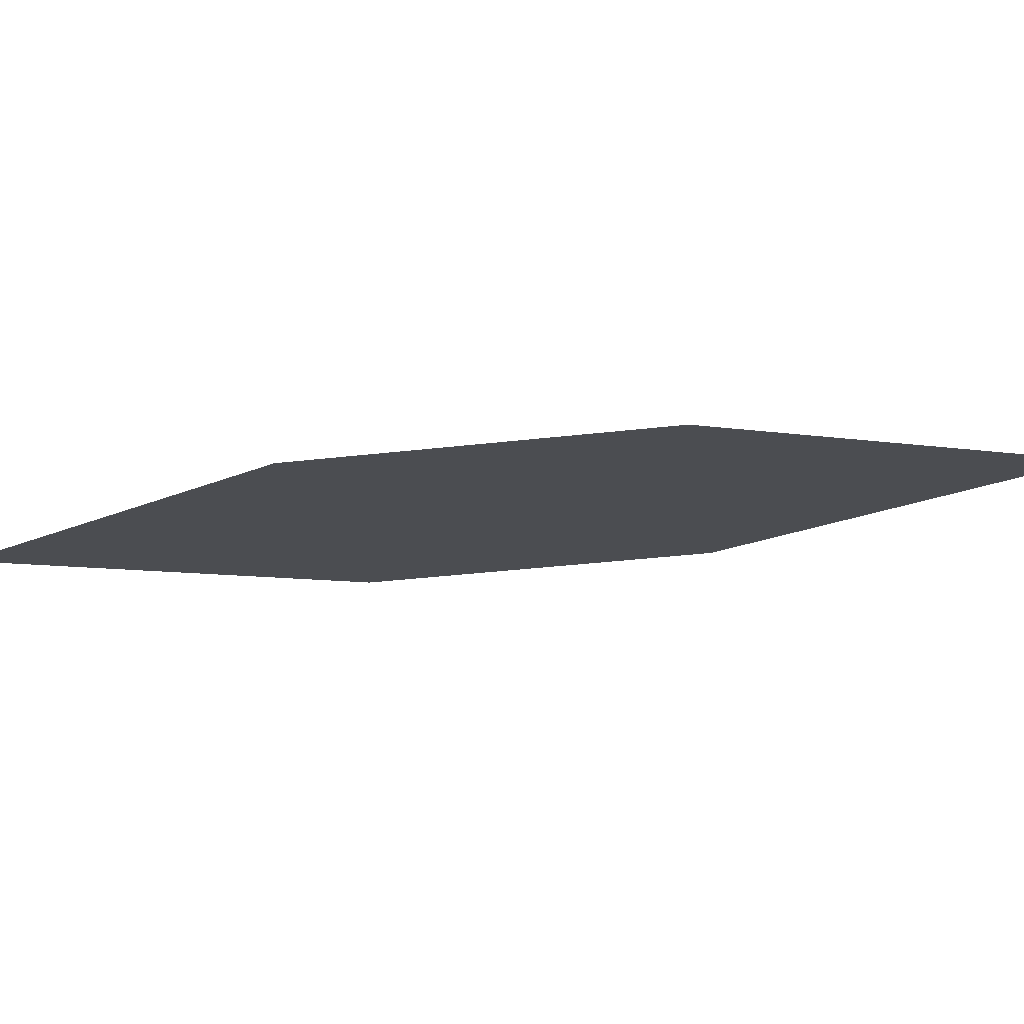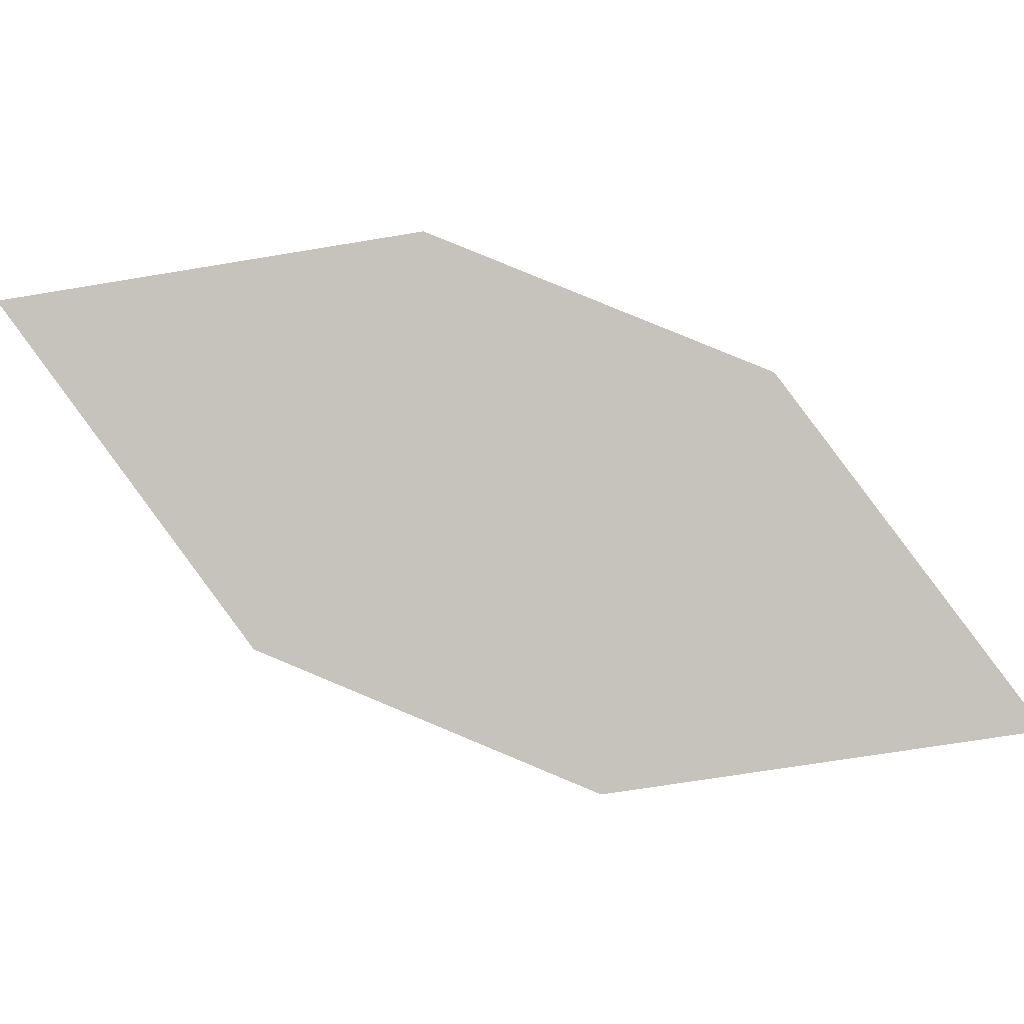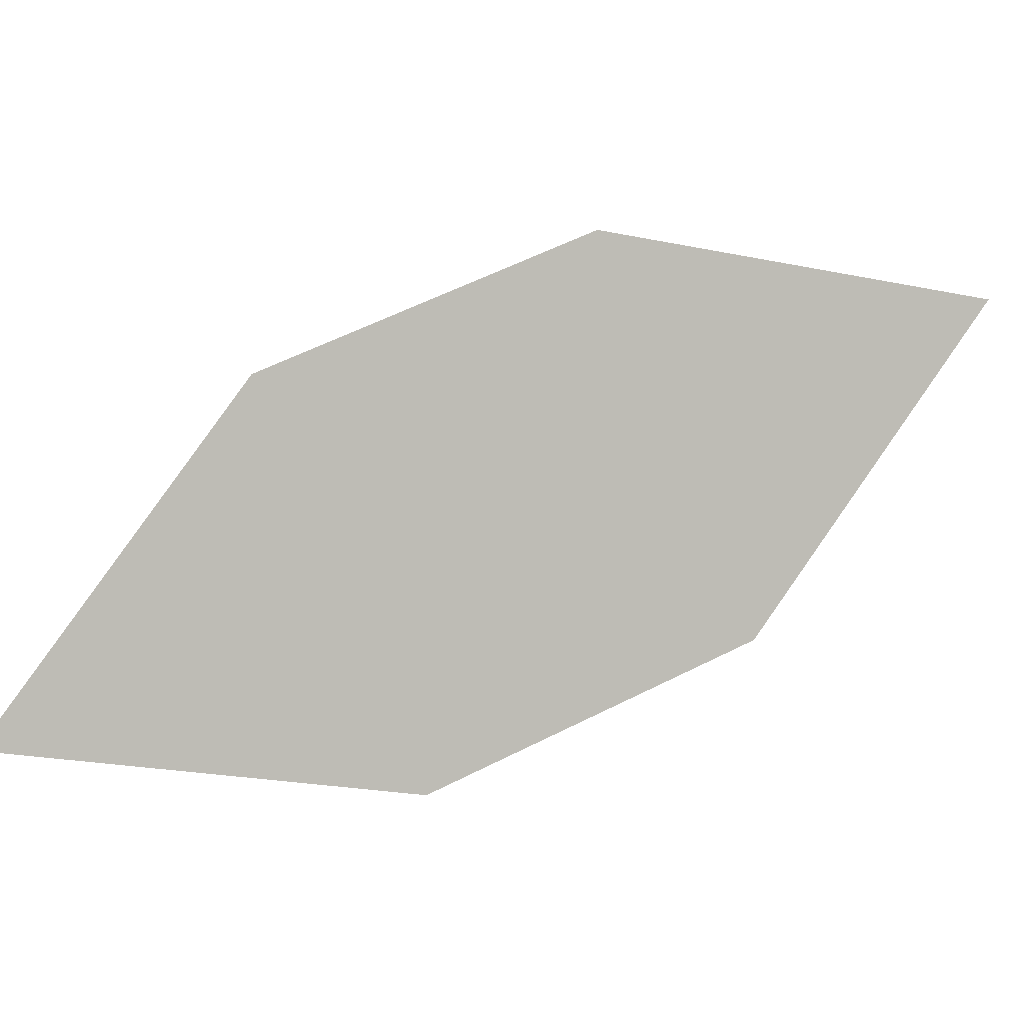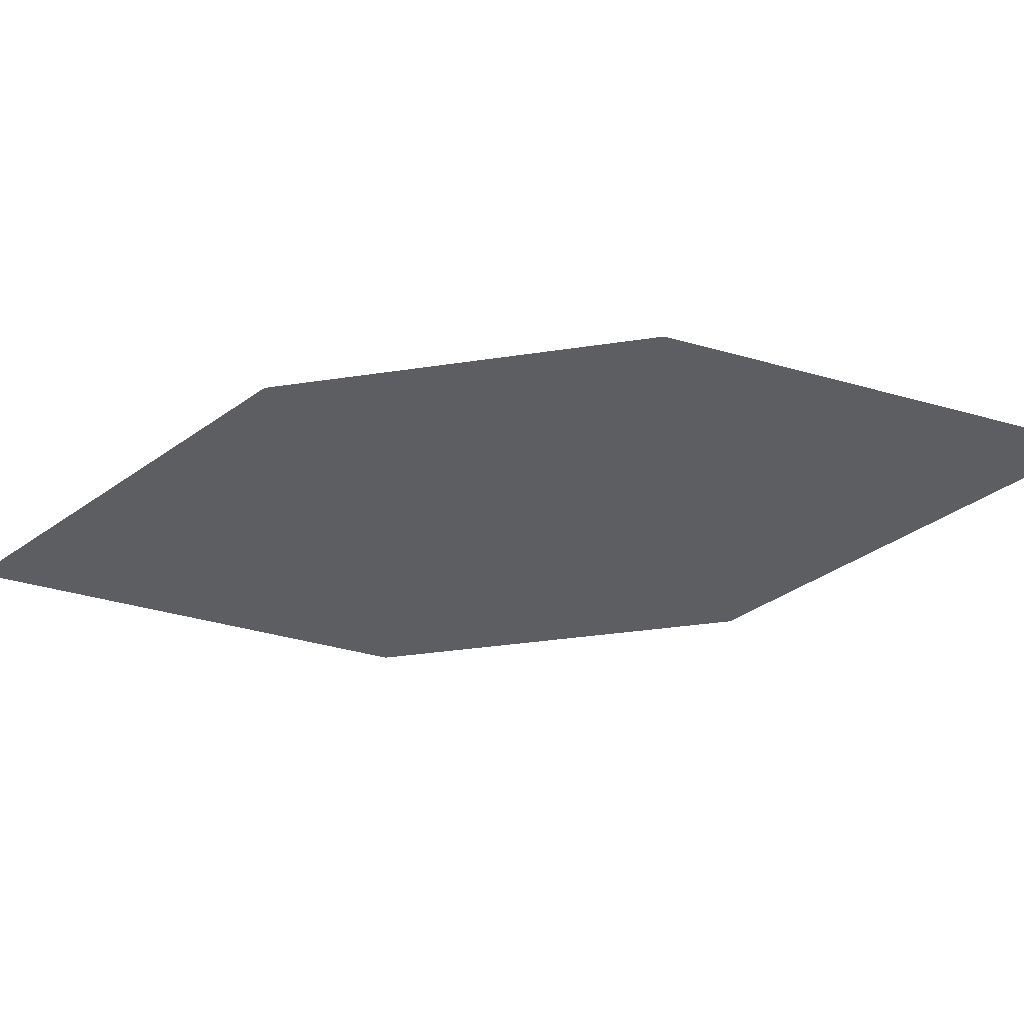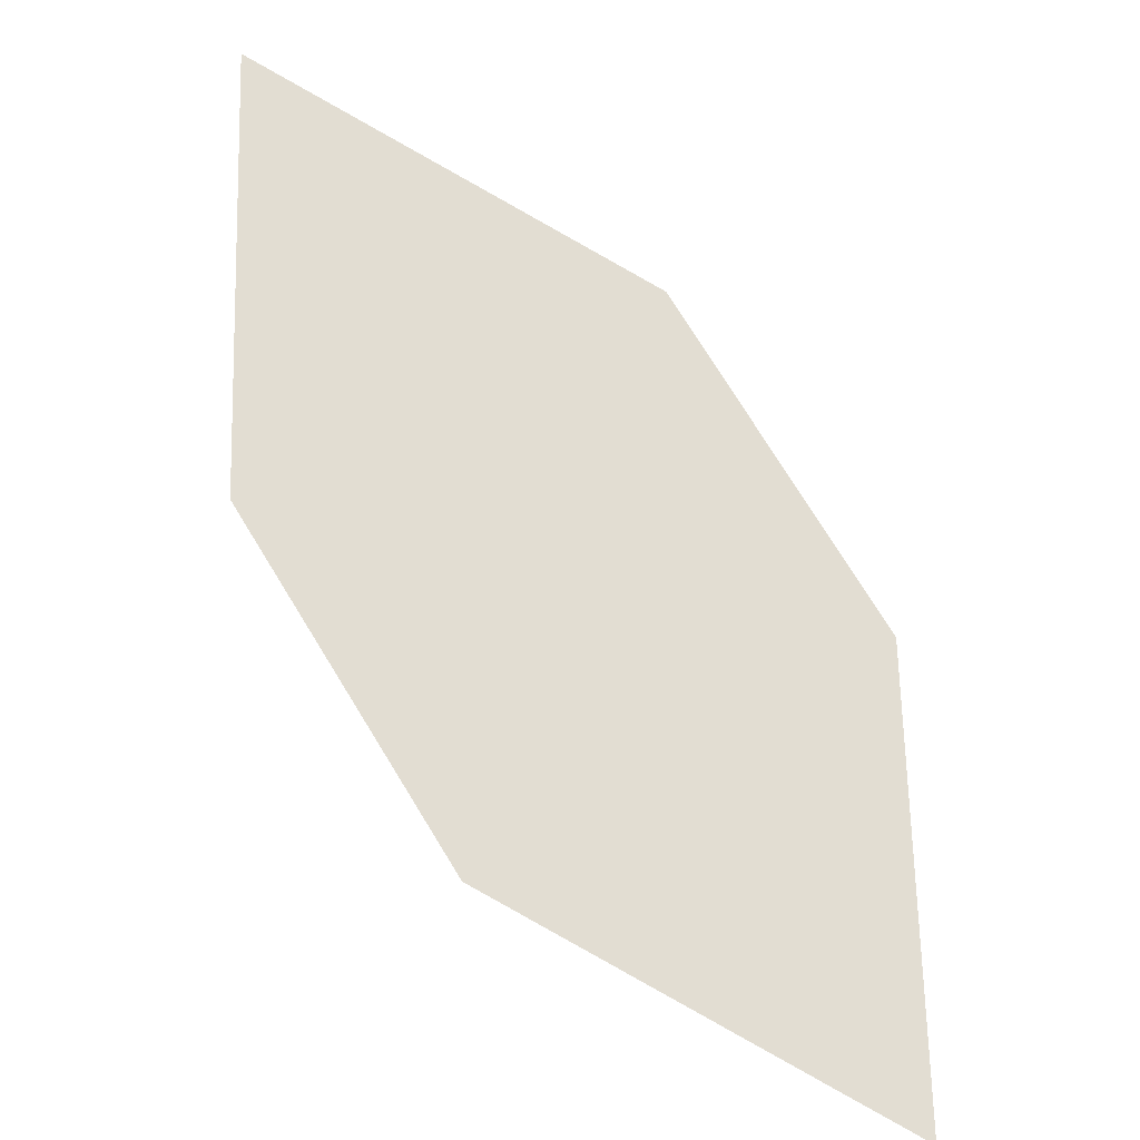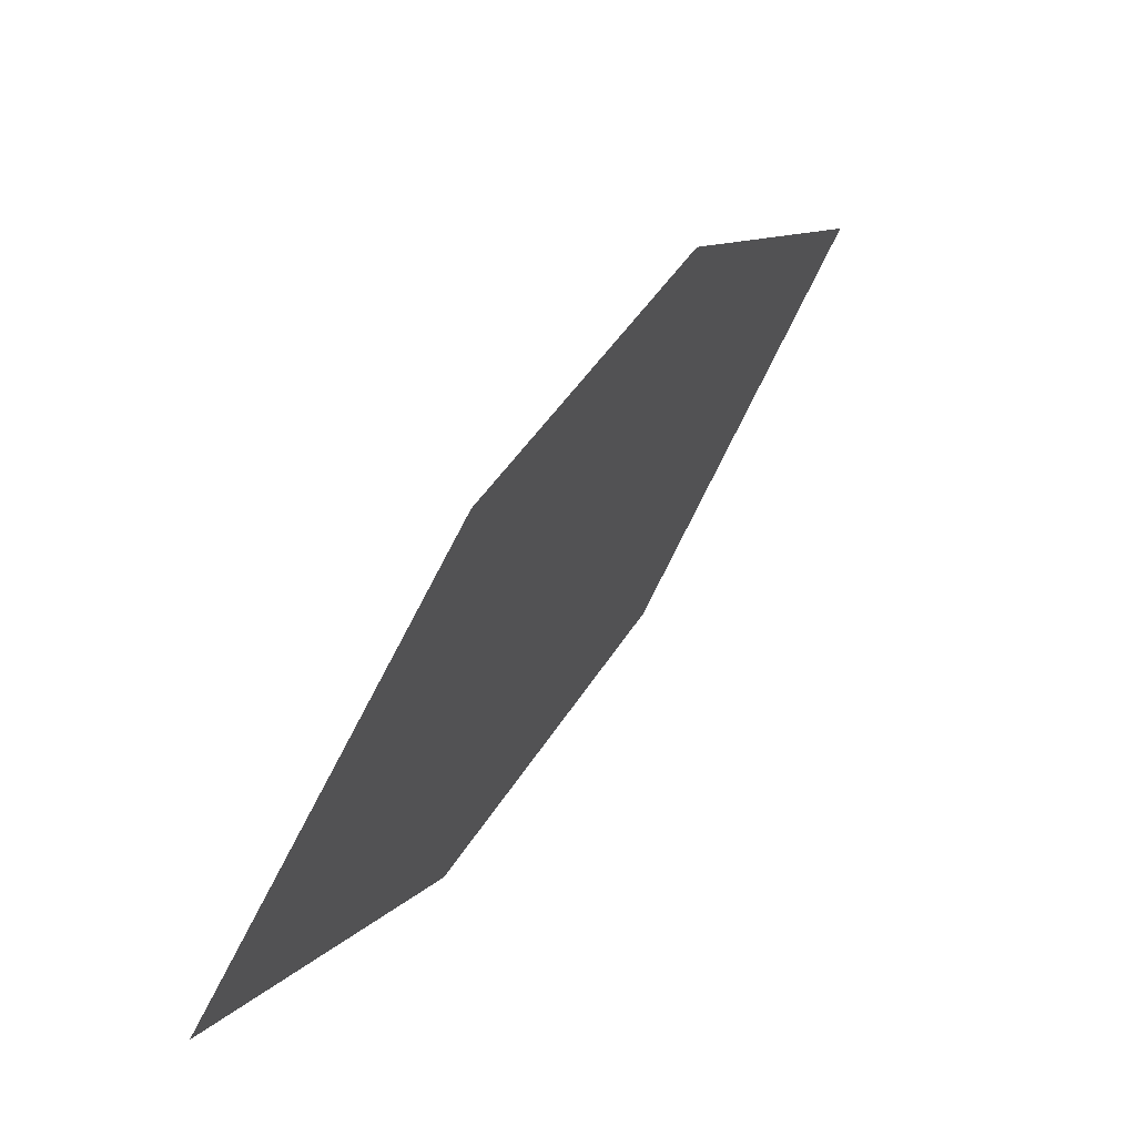
<metadata>
{"format":"obj","ext":"obj","renderer":"f3d","projection":"perspective","resolution":1024,"background":"white","views":[{"elev":9.6,"azim":137.2,"up":"+Z"},{"elev":64.1,"azim":-26.4,"up":"+Z"},{"elev":73.4,"azim":-74.8,"up":"+Z"},{"elev":-64.1,"azim":-37.9,"up":"+Z"},{"elev":-44.0,"azim":-29.5,"up":"+Y"},{"elev":-79.1,"azim":-126.7,"up":"+Y"}]}
</metadata>
<code>
o leaves.310
v -0.15 -0.02752 1.964
v -0.1612 0.02284 1.981
v -0.2425 0.07594 1.979
v -0.2005 -0.008906 1.957
v -0.2313 0.02558 1.962
v -0.192 0.05732 1.985
f 1 2 6 3
f 1 3 5 4

</code>
